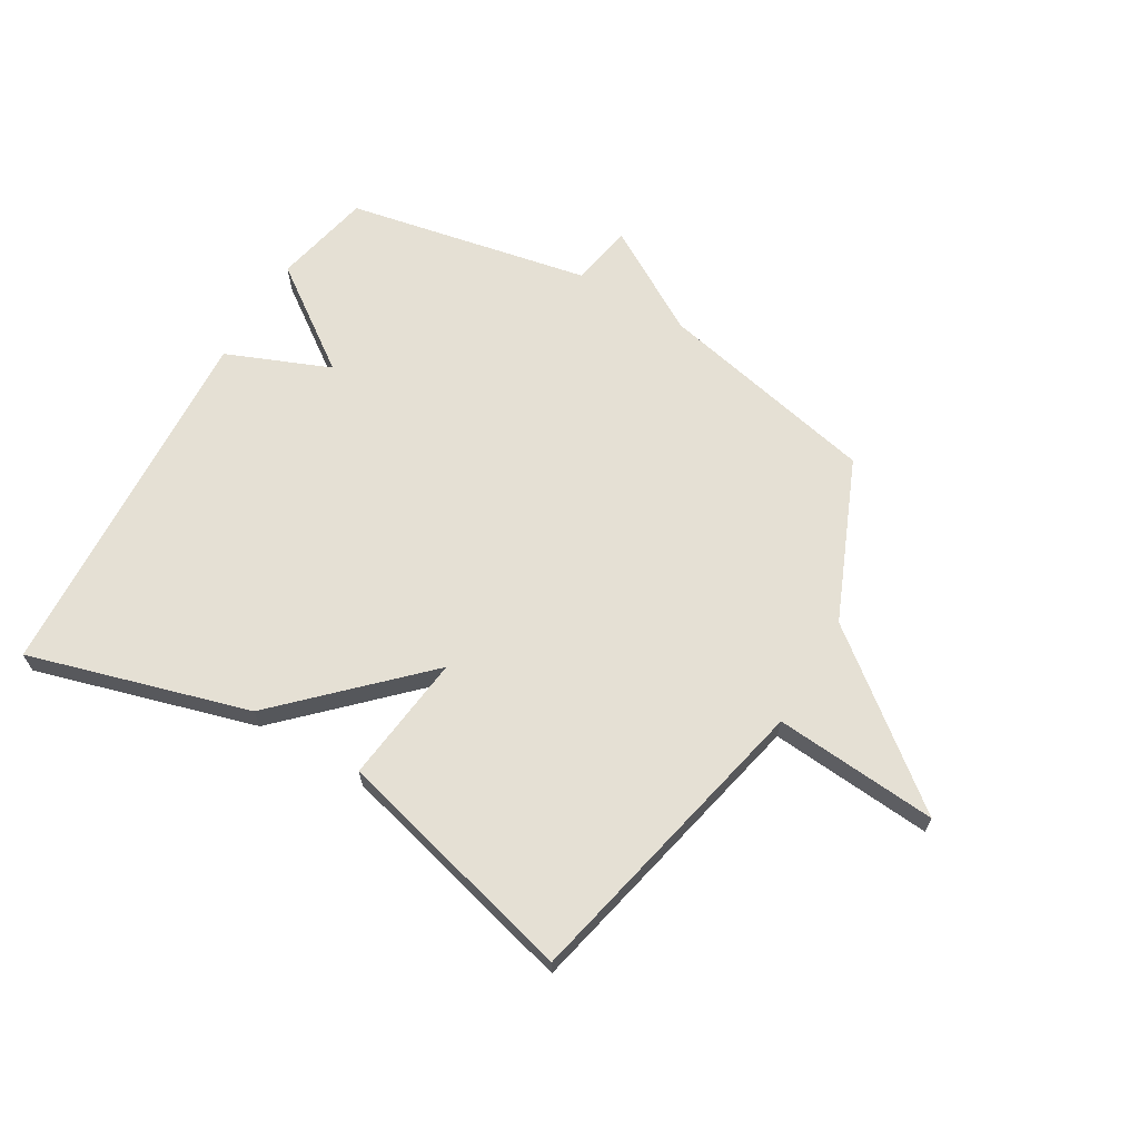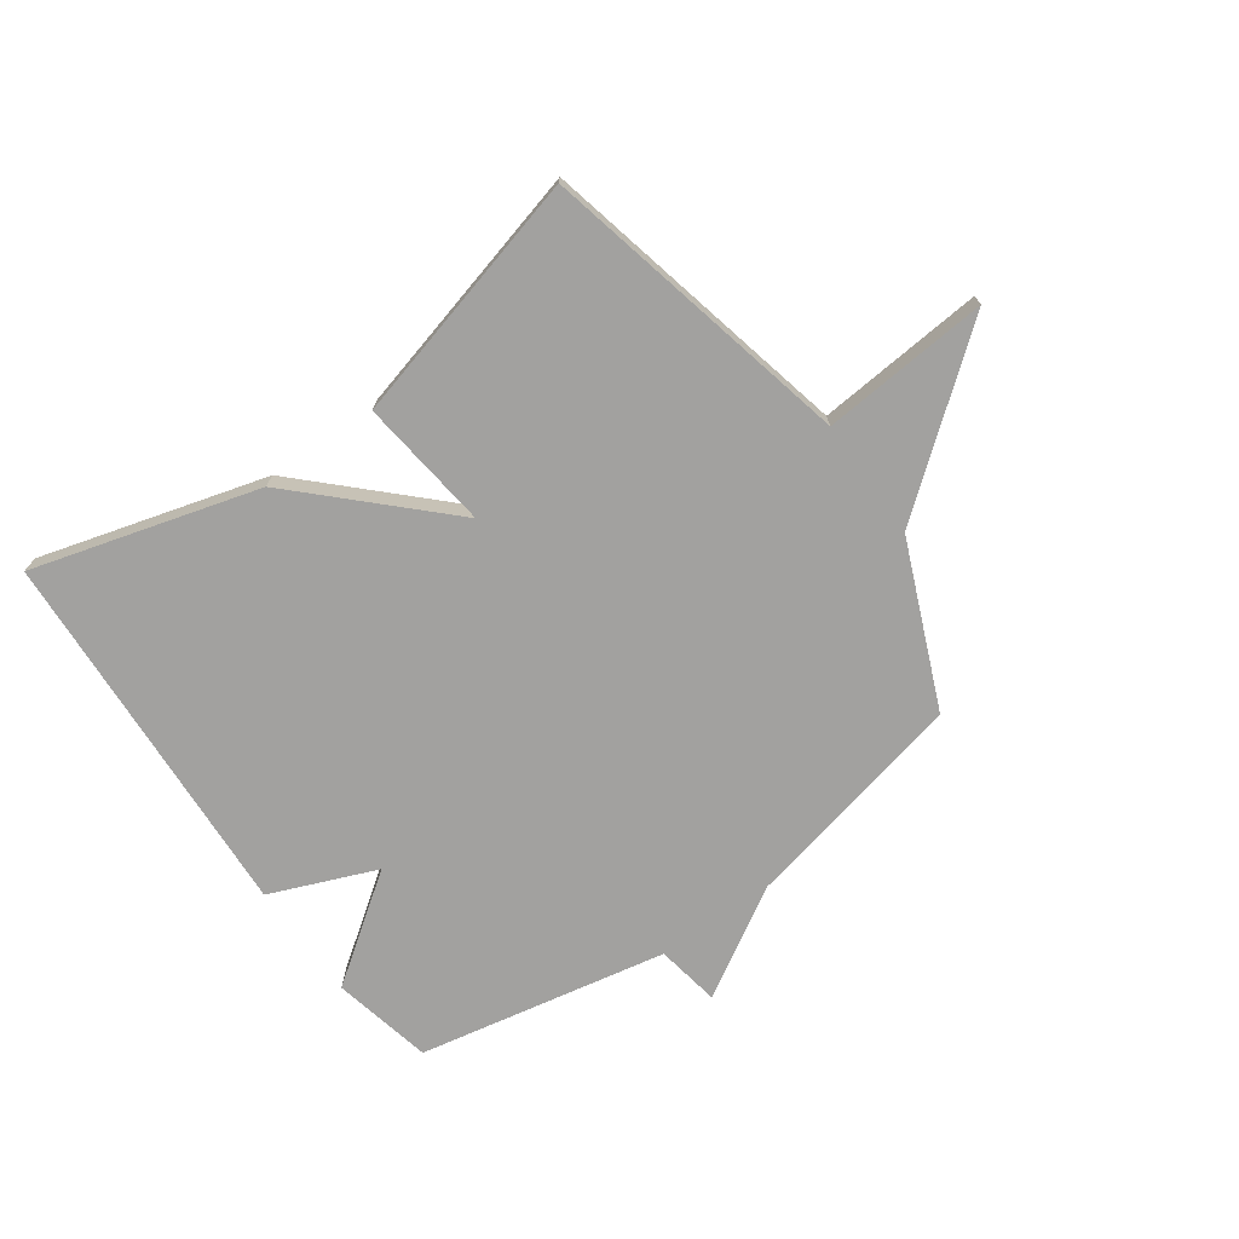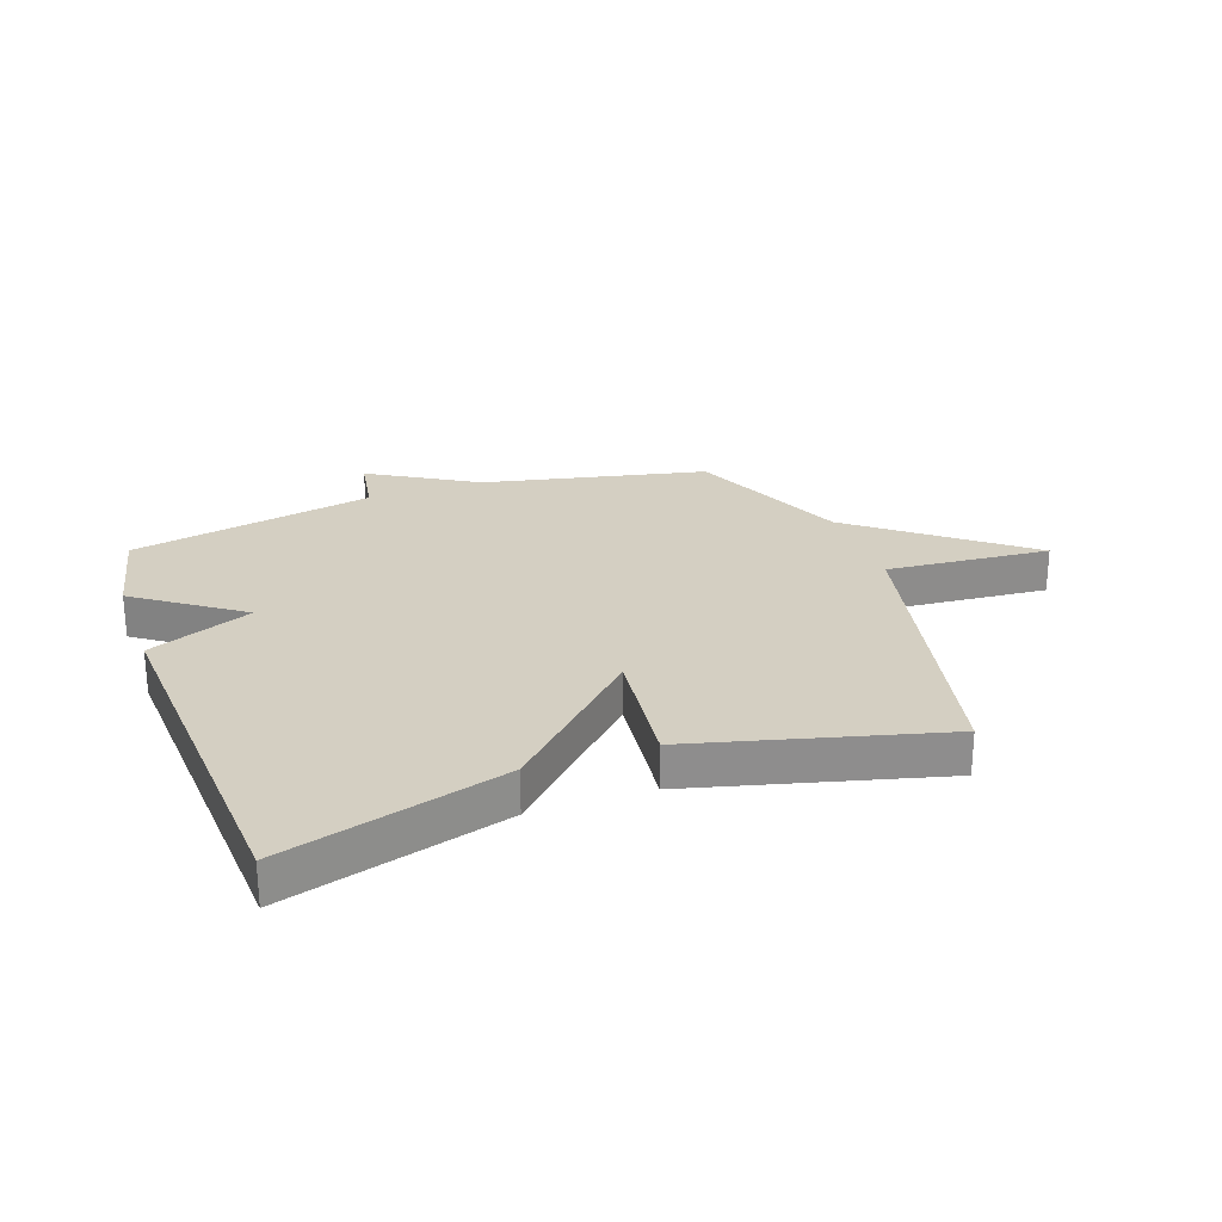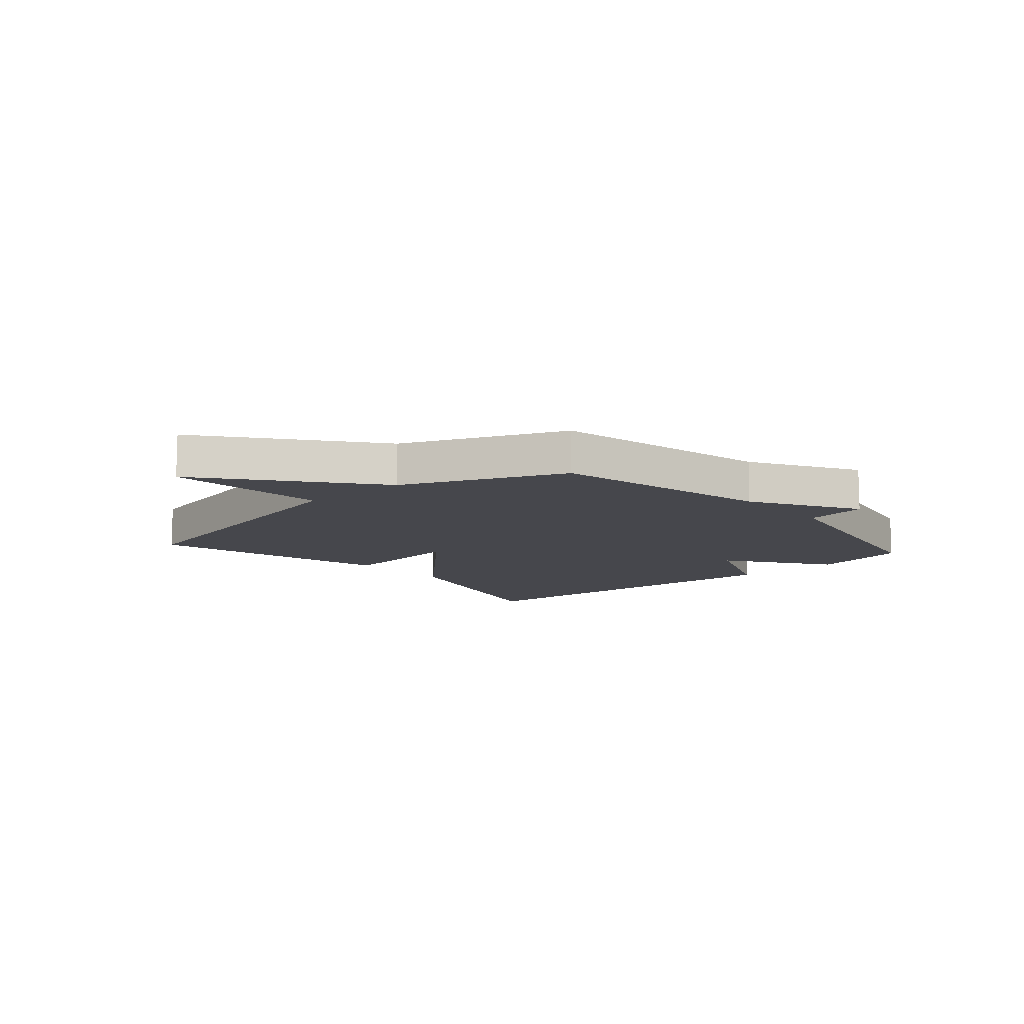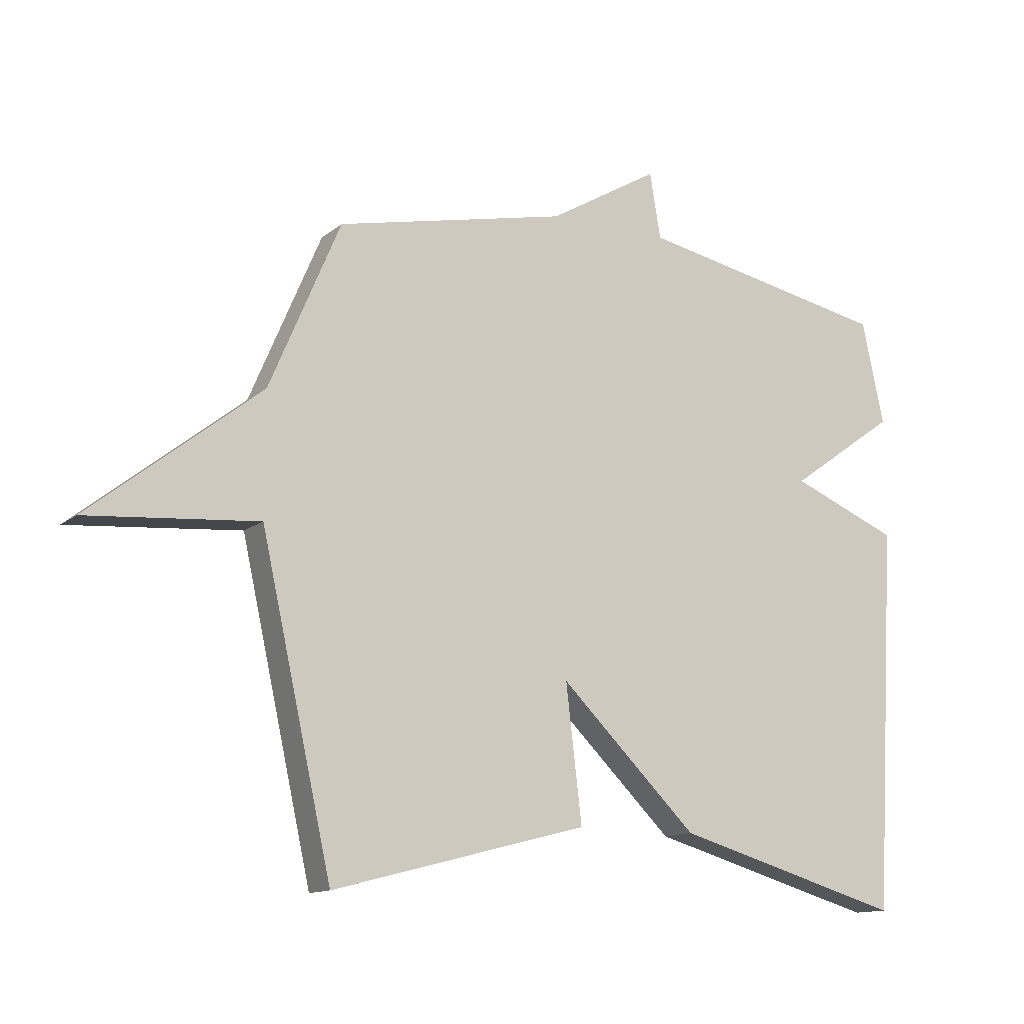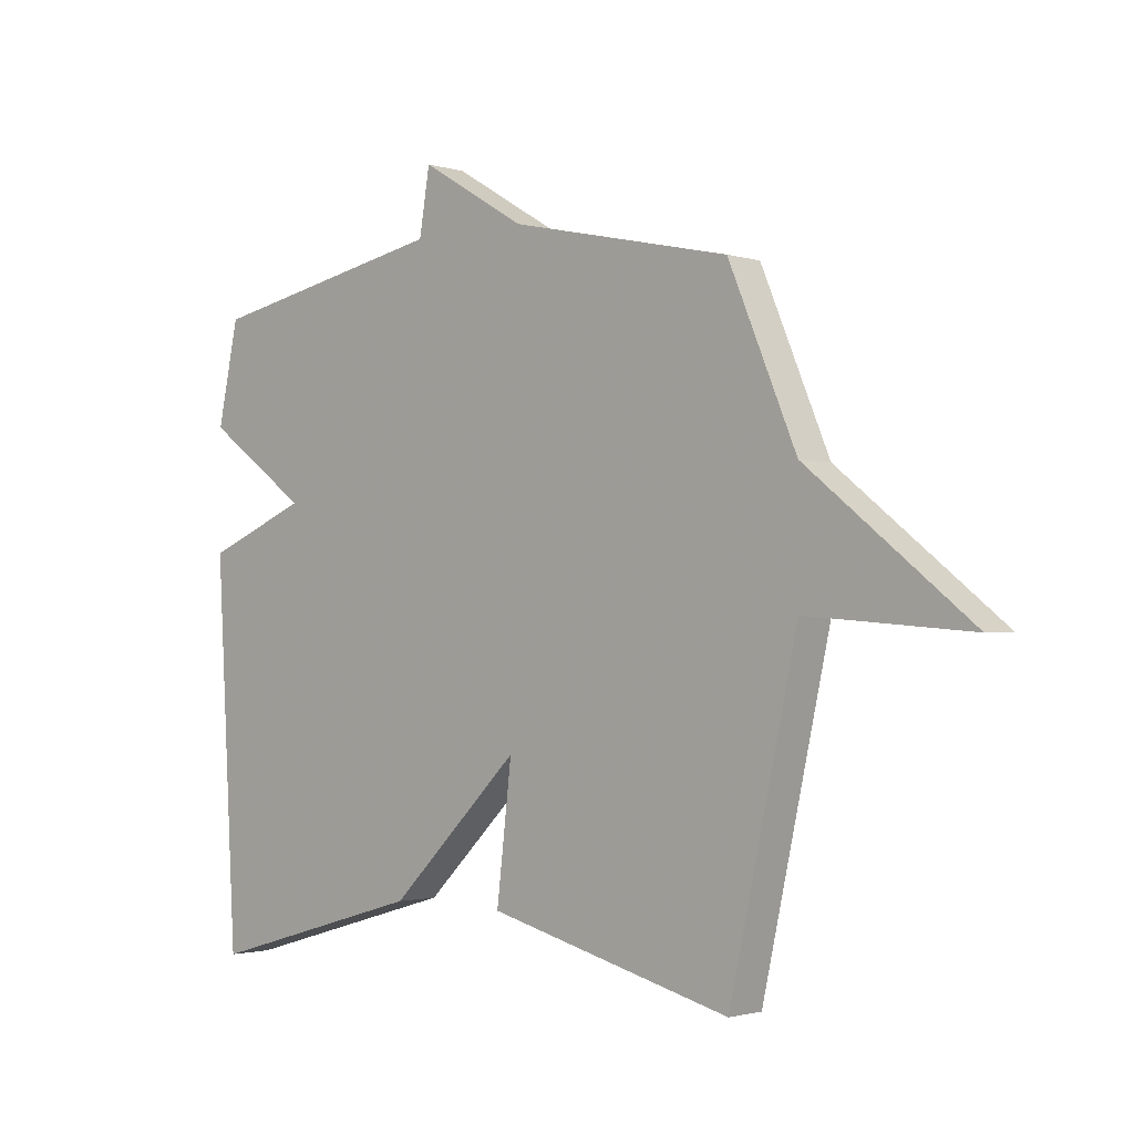
<metadata>
{"format":"obj","ext":"obj","renderer":"f3d","projection":"perspective","resolution":1024,"background":"white","views":[{"elev":65.7,"azim":-149.5,"up":"+Y"},{"elev":-72.2,"azim":-144.4,"up":"+Y"},{"elev":25.7,"azim":160.4,"up":"+Y"},{"elev":-11.0,"azim":-48.9,"up":"+Y"},{"elev":-13.0,"azim":-30.1,"up":"+Z"},{"elev":-1.7,"azim":-137.3,"up":"+Z"}]}
</metadata>
<code>
v -0.5 0.07 -0.5
v -0.617 0.07 0.024
v -0.898 0.07 0.001
v -0.617 0.07 0.224
v -0.5 0.07 0.5
v -0.119 0.07 0.583
v 0.063 0.07 0.691
v 0.081 0.07 0.583
v 0.5 0.07 0.5
v 0.536 0.07 0.331
v 0.358 0.07 0.204
v 0.536 0.07 0.131
v 0.5 0.07 -0.5
v 0.121 0.07 -0.391
v -0.105 0.07 -0.169
v -0.079 0.07 -0.391
v -0.5 0 -0.5
v -0.617 0 0.024
v -0.898 0 0.001
v -0.617 0 0.224
v -0.5 0 0.5
v -0.119 0 0.583
v 0.063 0 0.691
v 0.081 0 0.583
v 0.5 0 0.5
v 0.536 0 0.331
v 0.358 0 0.204
v 0.536 0 0.131
v 0.5 0 -0.5
v 0.121 0 -0.391
v -0.105 0 -0.169
v -0.079 0 -0.391
f 15 16 1 2
f 13 14 15
f 12 13 15
f 11 12 15
f 11 15 2
f 2 3 4
f 11 2 4
f 10 11 4
f 9 10 4
f 8 9 4
f 6 7 8 4
f 4 5 6
f 18 17 32 31
f 31 30 29
f 31 29 28
f 31 28 27
f 18 31 27
f 20 19 18
f 20 18 27
f 20 27 26
f 20 26 25
f 20 25 24
f 20 24 23 22
f 22 21 20
f 1 17 18 2
f 2 18 19 3
f 3 19 20 4
f 4 20 21 5
f 5 21 22 6
f 6 22 23 7
f 7 23 24 8
f 8 24 25 9
f 9 25 26 10
f 10 26 27 11
f 11 27 28 12
f 12 28 29 13
f 13 29 30 14
f 14 30 31 15
f 15 31 32 16
f 16 32 17 1

</code>
